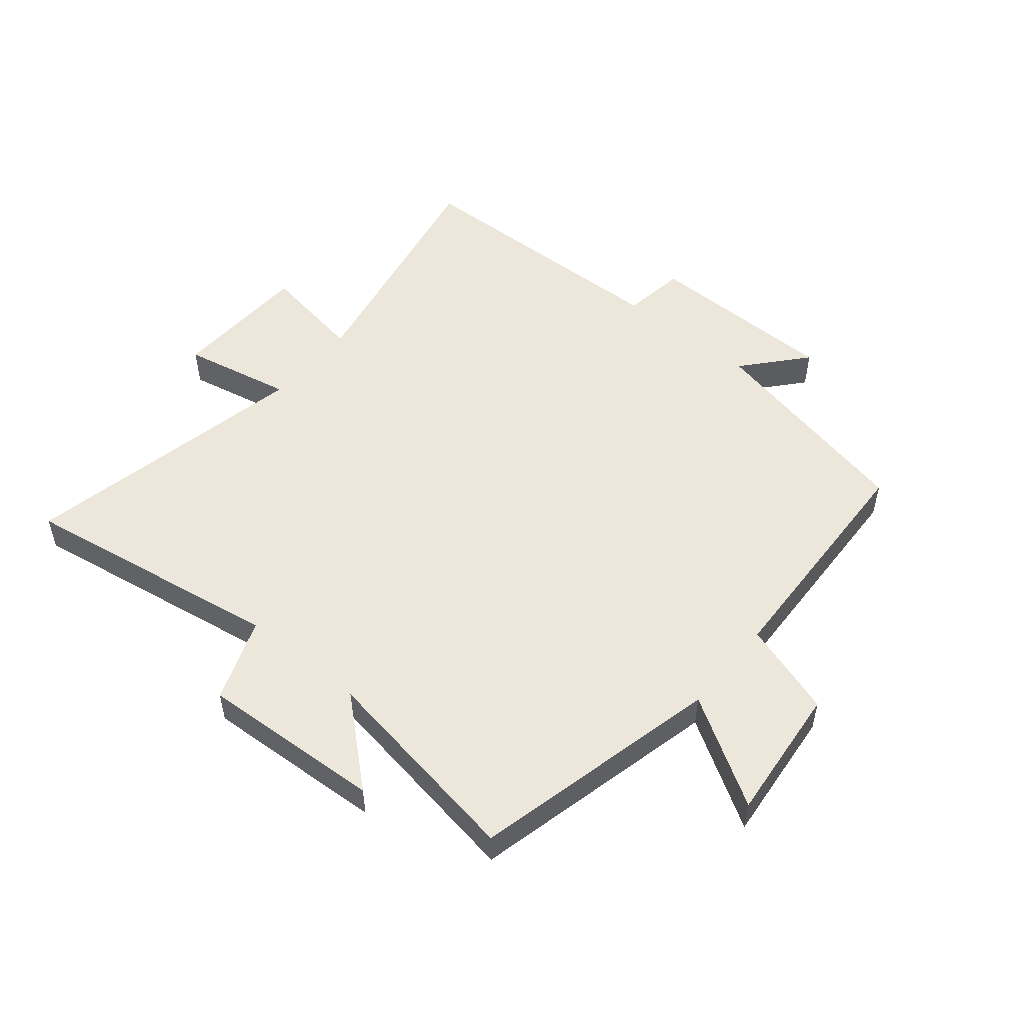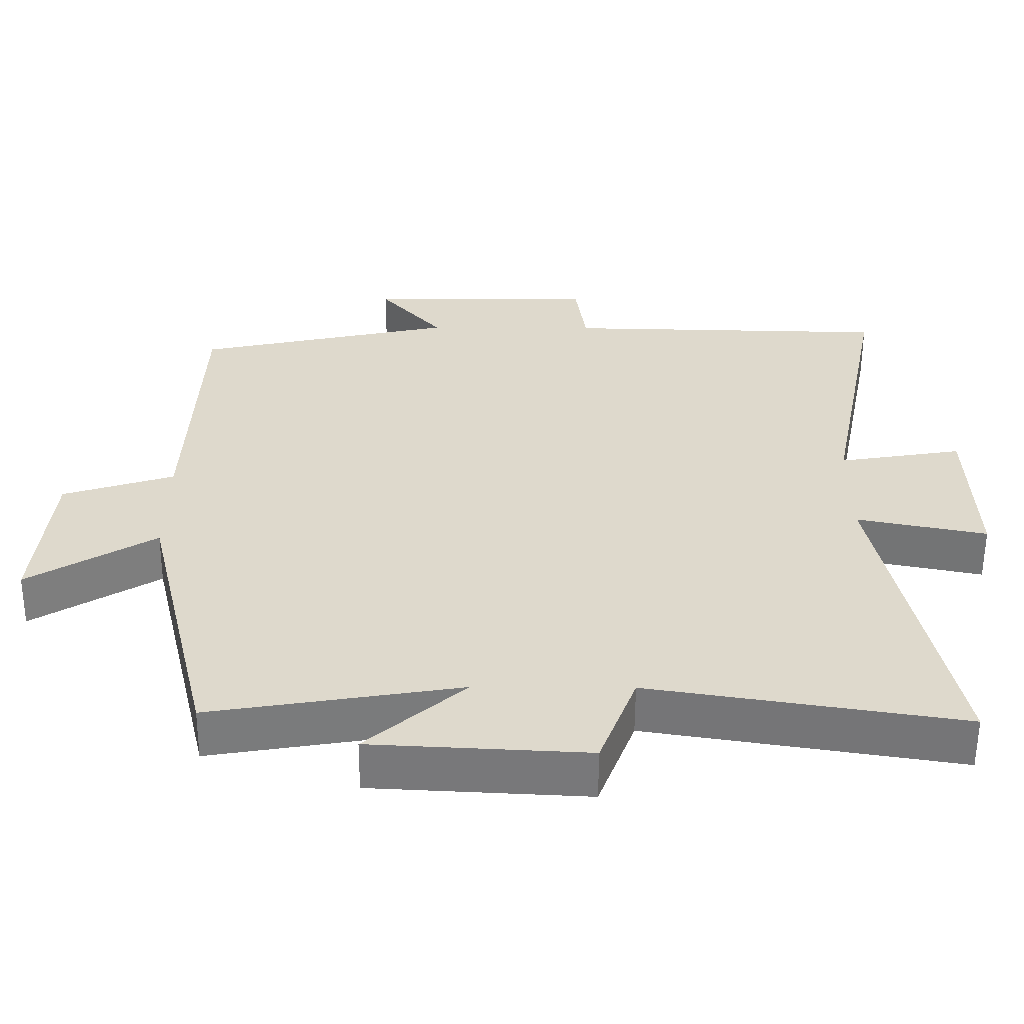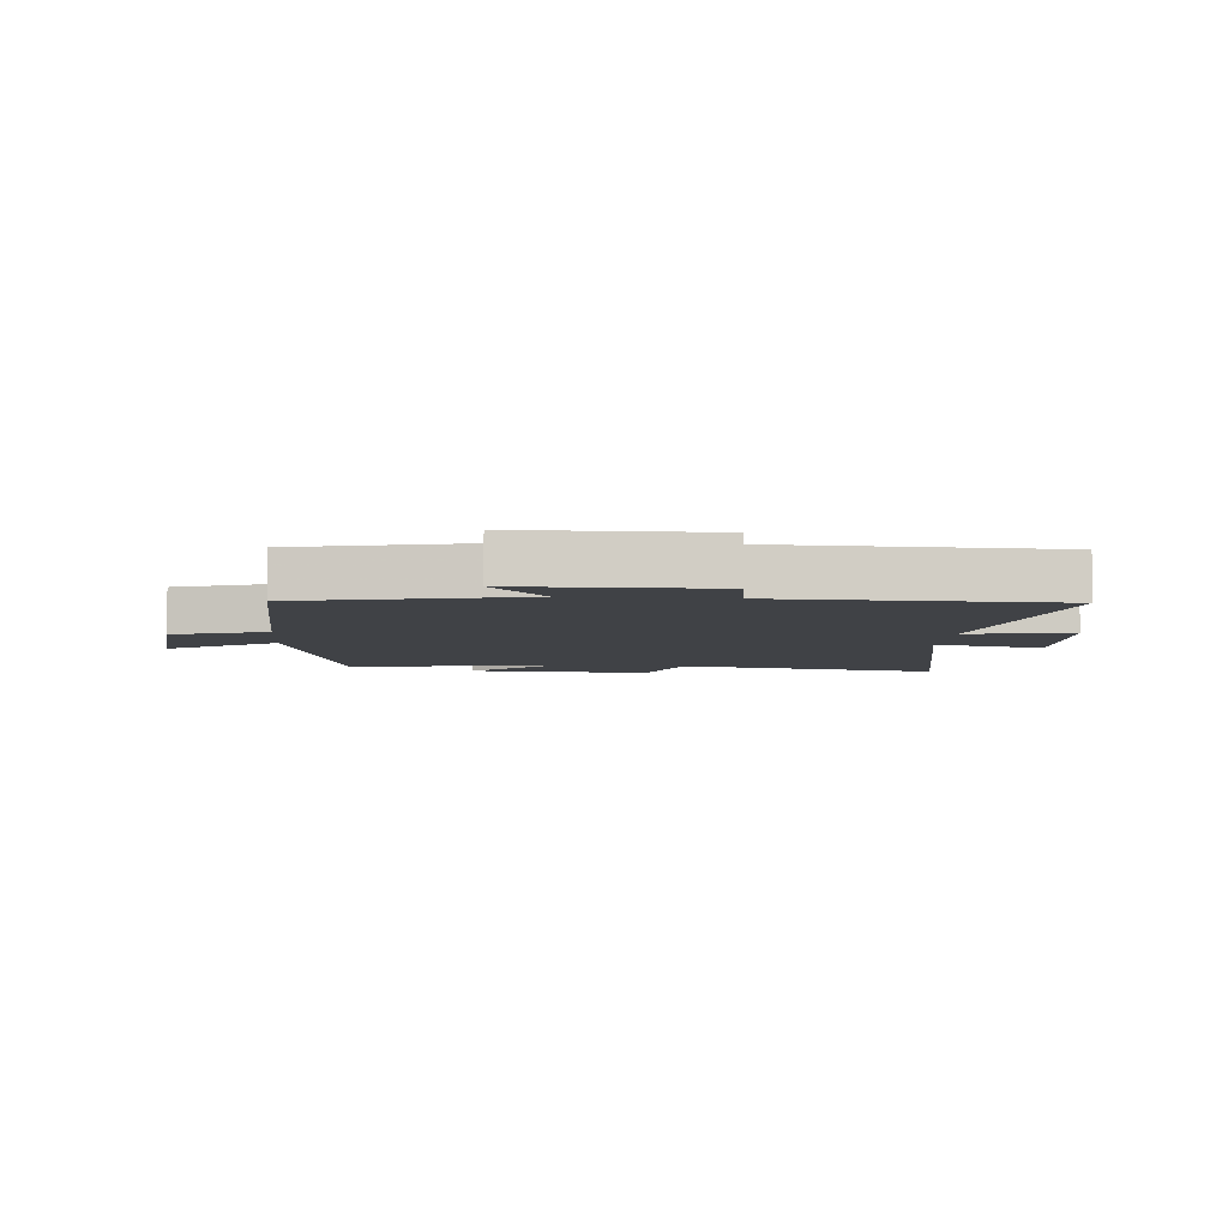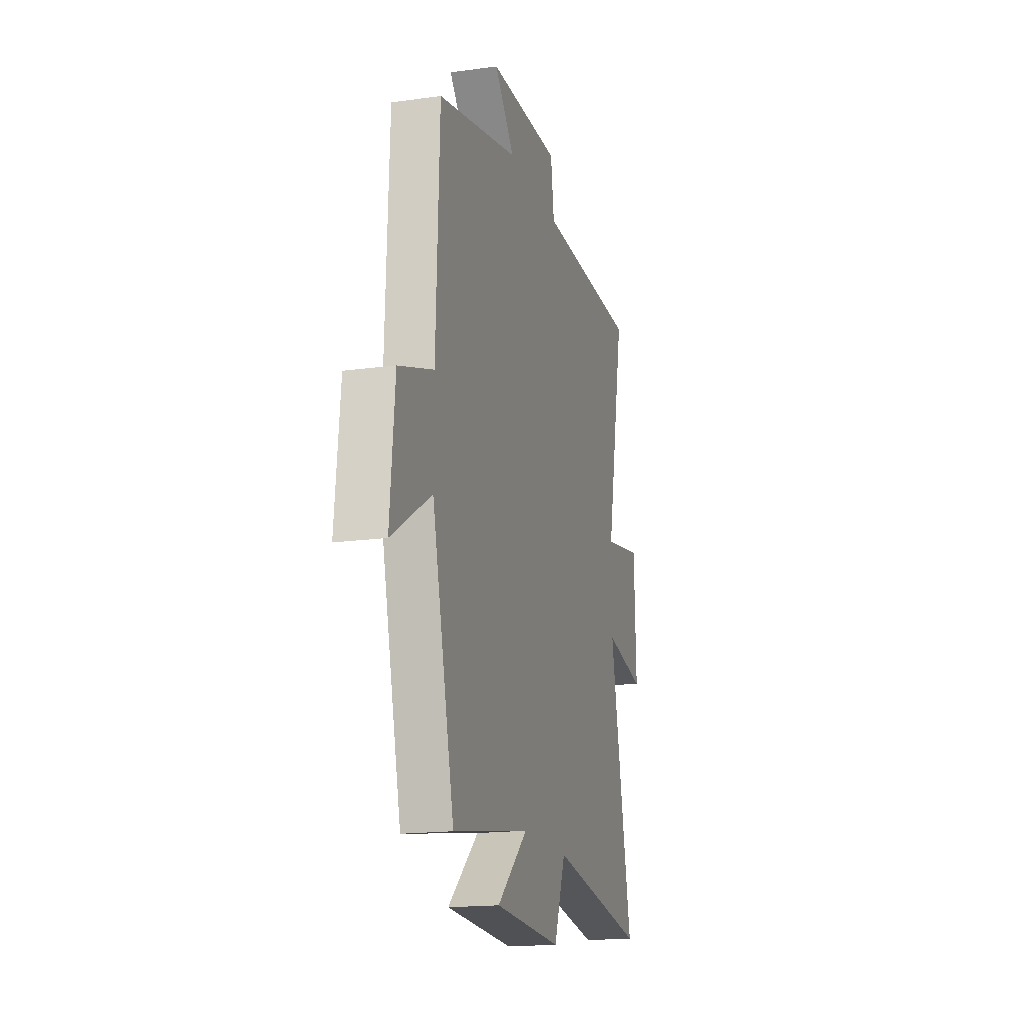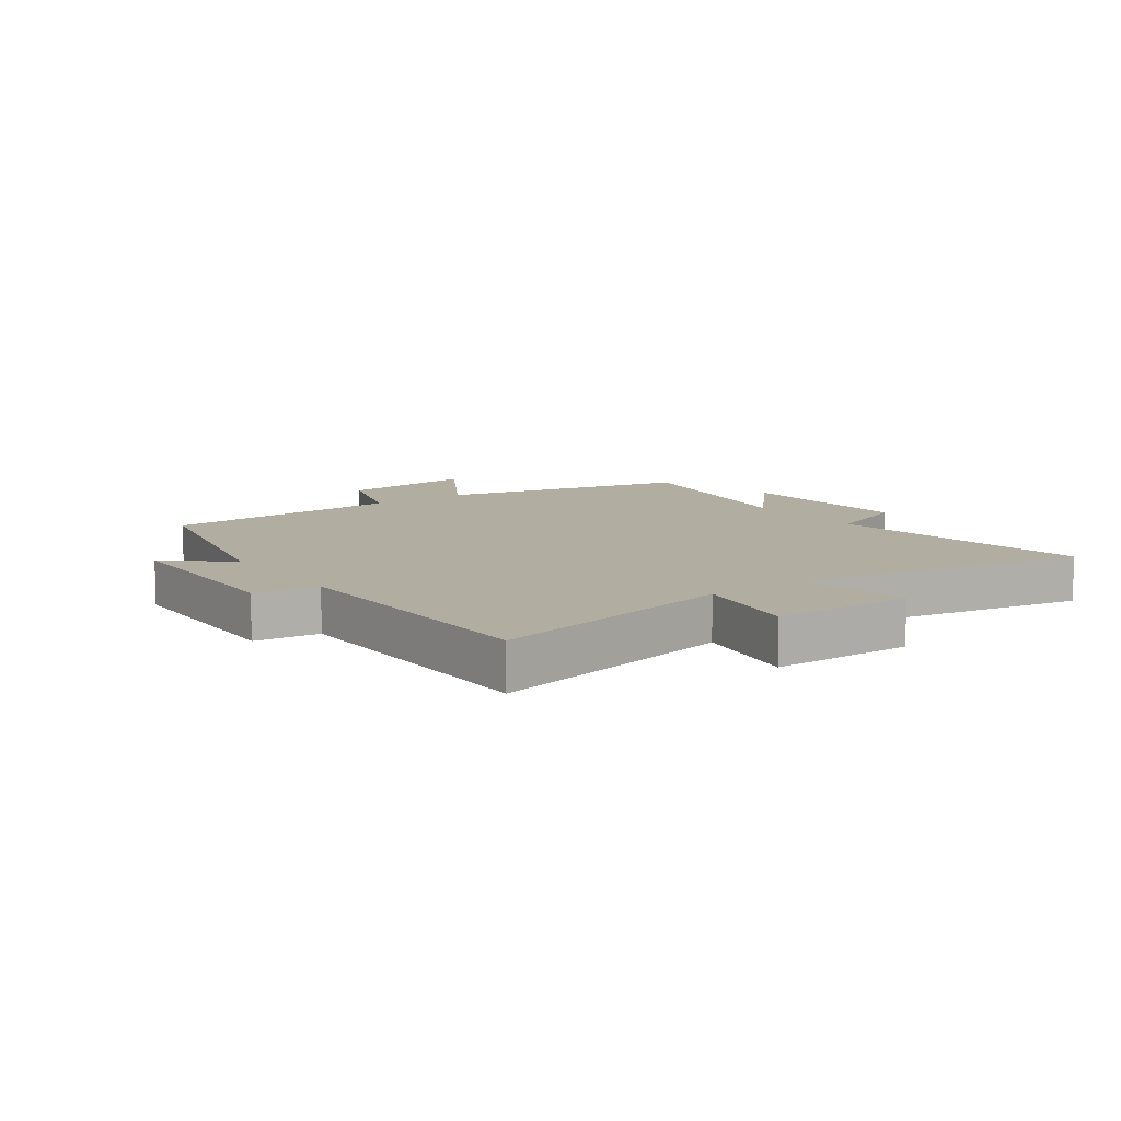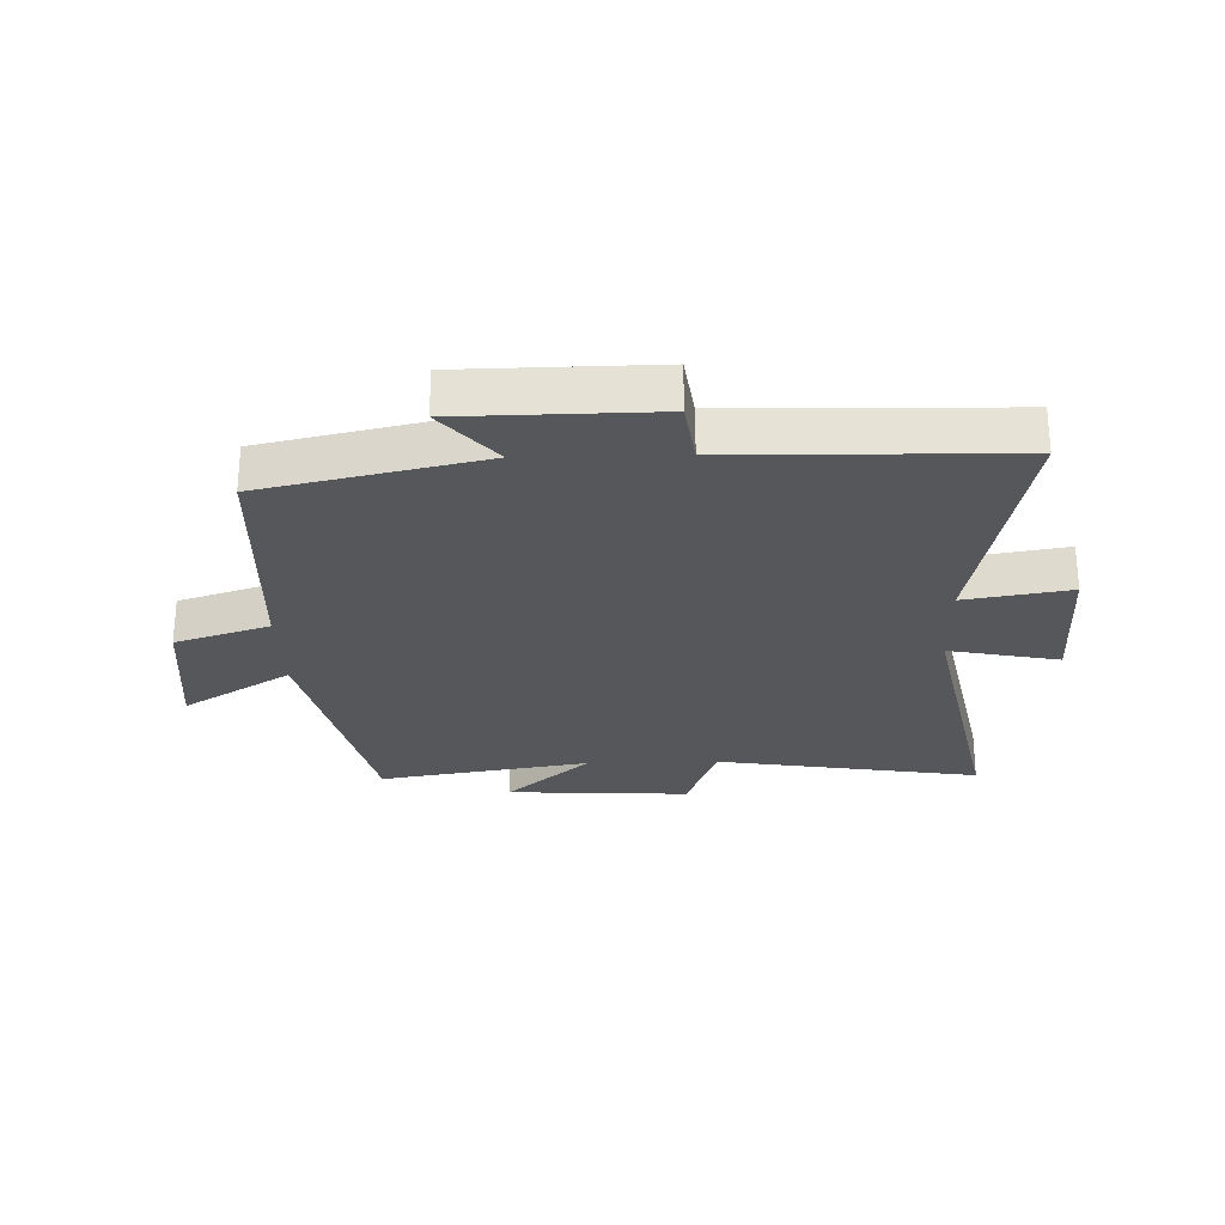
<metadata>
{"format":"obj","ext":"obj","renderer":"f3d","projection":"perspective","resolution":1024,"background":"white","views":[{"elev":51.8,"azim":-140.5,"up":"+Y"},{"elev":-57.9,"azim":-0.3,"up":"+Z"},{"elev":-6.2,"azim":-4.9,"up":"+Y"},{"elev":-17.2,"azim":-74.6,"up":"+Z"},{"elev":10.3,"azim":54.1,"up":"+Y"},{"elev":-26.9,"azim":1.6,"up":"+Y"}]}
</metadata>
<code>
v 0.599 0.07 -0.57
v 0.163 0.07 -0.5
v 0.111 0.07 -0.638
v -0.191 0.07 -0.622
v -0.053 0.07 -0.5
v -0.402 0.07 -0.558
v -0.5 0.07 -0.145
v -0.678 0.07 -0.254
v -0.656 0.07 -0.028
v -0.5 0.07 0.023
v -0.484 0.07 0.42
v -0.122 0.07 0.5
v -0.211 0.07 0.602
v 0.109 0.07 0.606
v 0.124 0.07 0.5
v 0.582 0.07 0.49
v 0.5 0.07 0.078
v 0.674 0.07 0.107
v 0.682 0.07 -0.125
v 0.5 0.07 -0.088
v 0.599 0 -0.57
v 0.163 0 -0.5
v 0.111 0 -0.638
v -0.191 0 -0.622
v -0.053 0 -0.5
v -0.402 0 -0.558
v -0.5 0 -0.145
v -0.678 0 -0.254
v -0.656 0 -0.028
v -0.5 0 0.023
v -0.484 0 0.42
v -0.122 0 0.5
v -0.211 0 0.602
v 0.109 0 0.606
v 0.124 0 0.5
v 0.582 0 0.49
v 0.5 0 0.078
v 0.674 0 0.107
v 0.682 0 -0.125
v 0.5 0 -0.088
f 17 18 19 20
f 15 16 17
f 15 17 20
f 12 13 14 15
f 10 11 12 15
f 10 15 20 1
f 7 8 9 10
f 5 6 7 10
f 2 3 4 5
f 2 5 10
f 1 2 10
f 40 39 38 37
f 37 36 35
f 40 37 35
f 35 34 33 32
f 35 32 31 30
f 21 40 35 30
f 30 29 28 27
f 30 27 26 25
f 25 24 23 22
f 30 25 22
f 30 22 21
f 1 21 22 2
f 2 22 23 3
f 3 23 24 4
f 4 24 25 5
f 5 25 26 6
f 6 26 27 7
f 7 27 28 8
f 8 28 29 9
f 9 29 30 10
f 10 30 31 11
f 11 31 32 12
f 12 32 33 13
f 13 33 34 14
f 14 34 35 15
f 15 35 36 16
f 16 36 37 17
f 17 37 38 18
f 18 38 39 19
f 19 39 40 20
f 20 40 21 1

</code>
